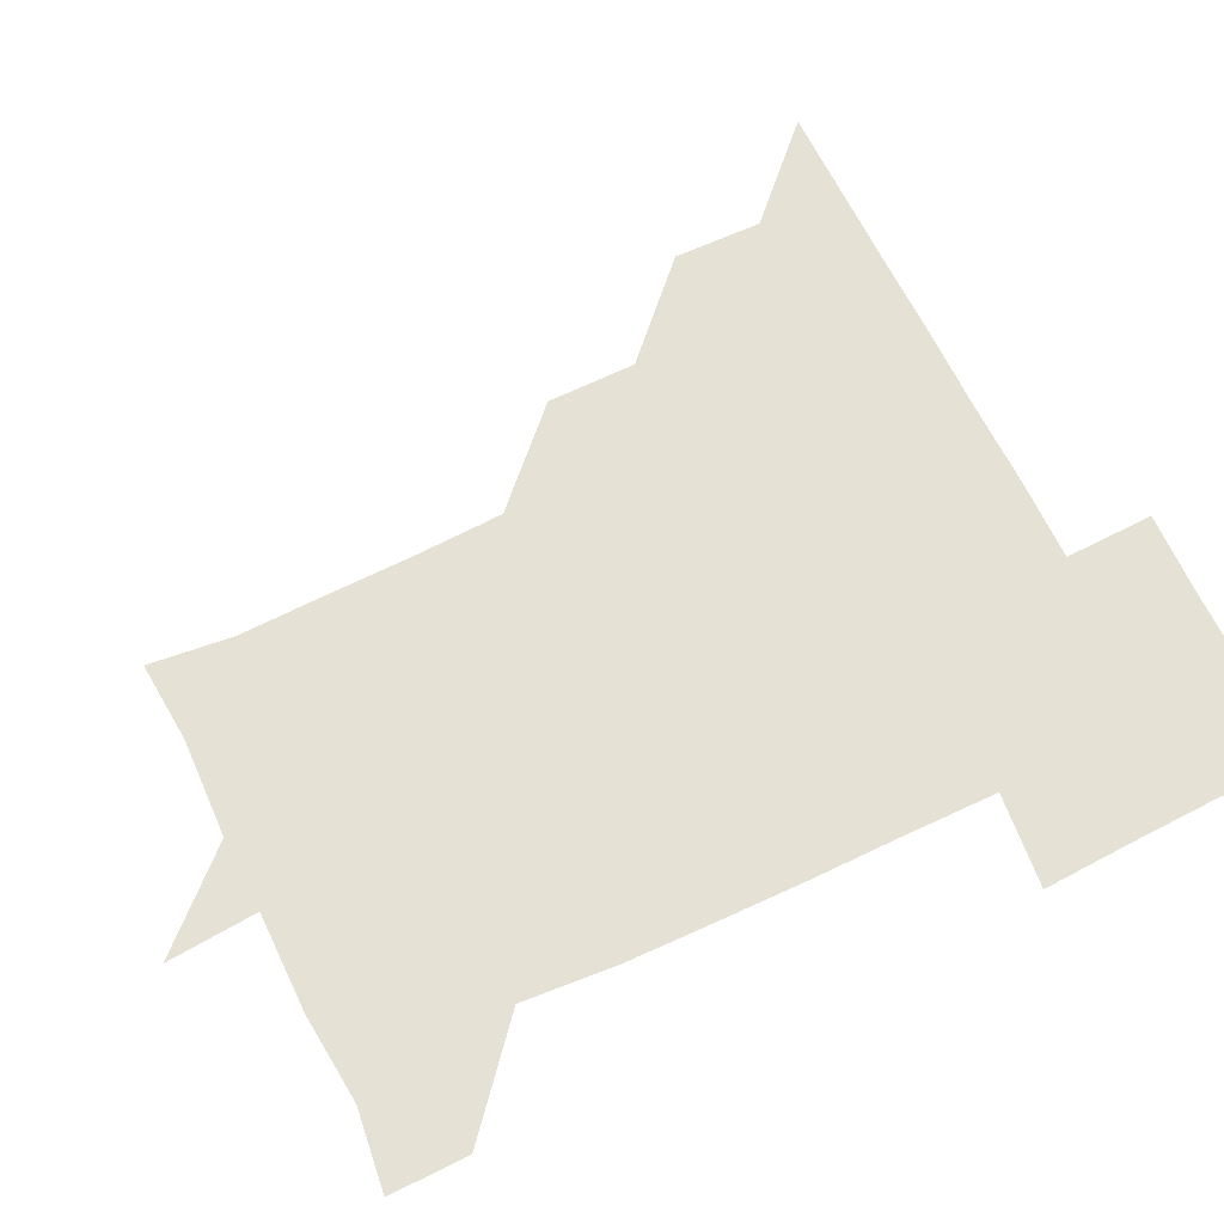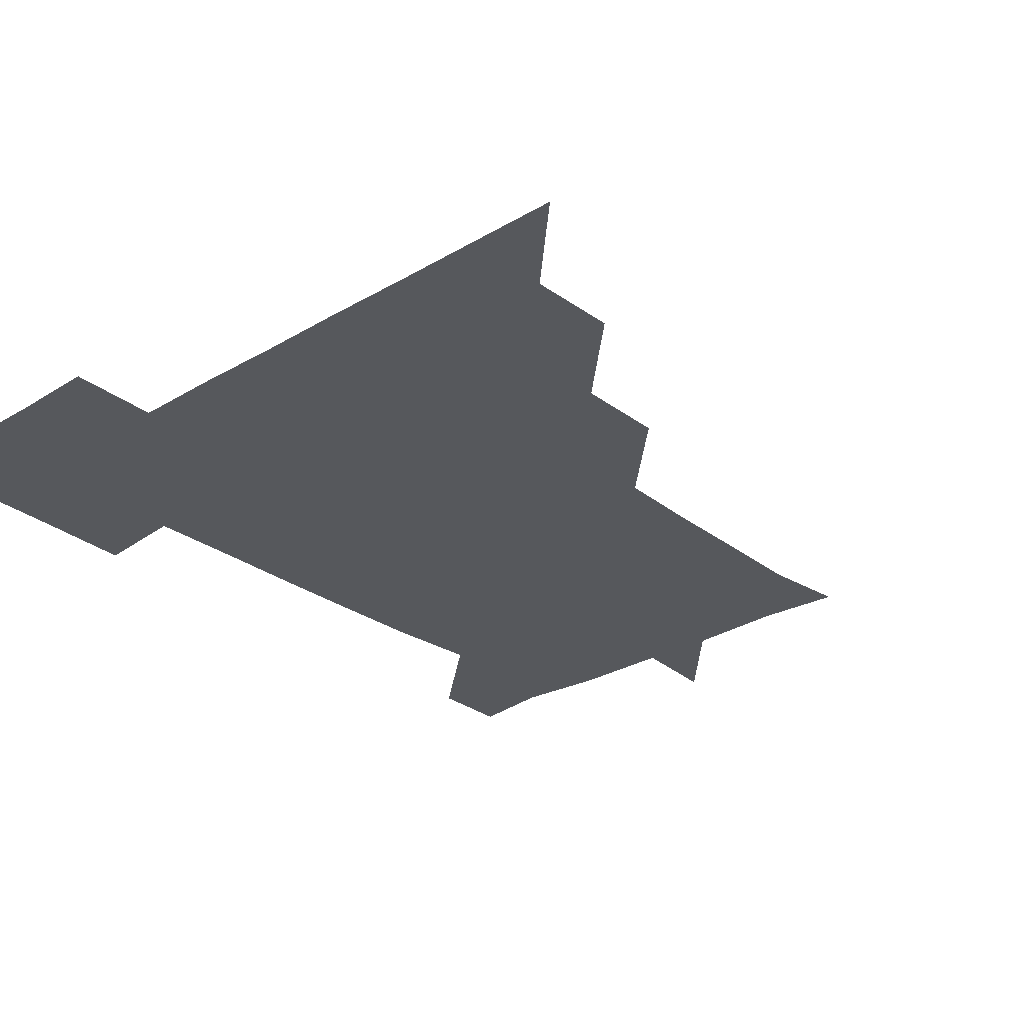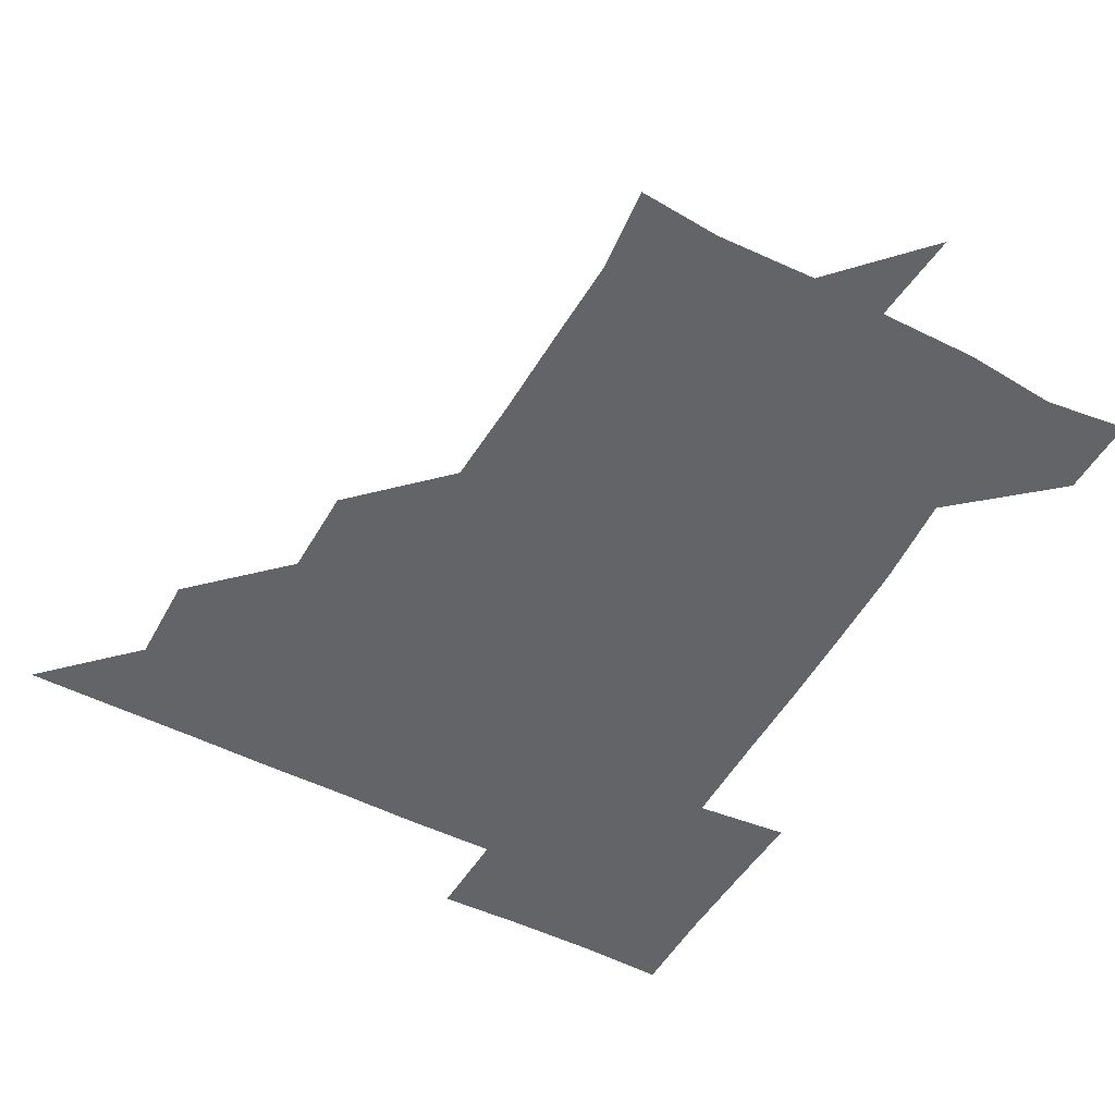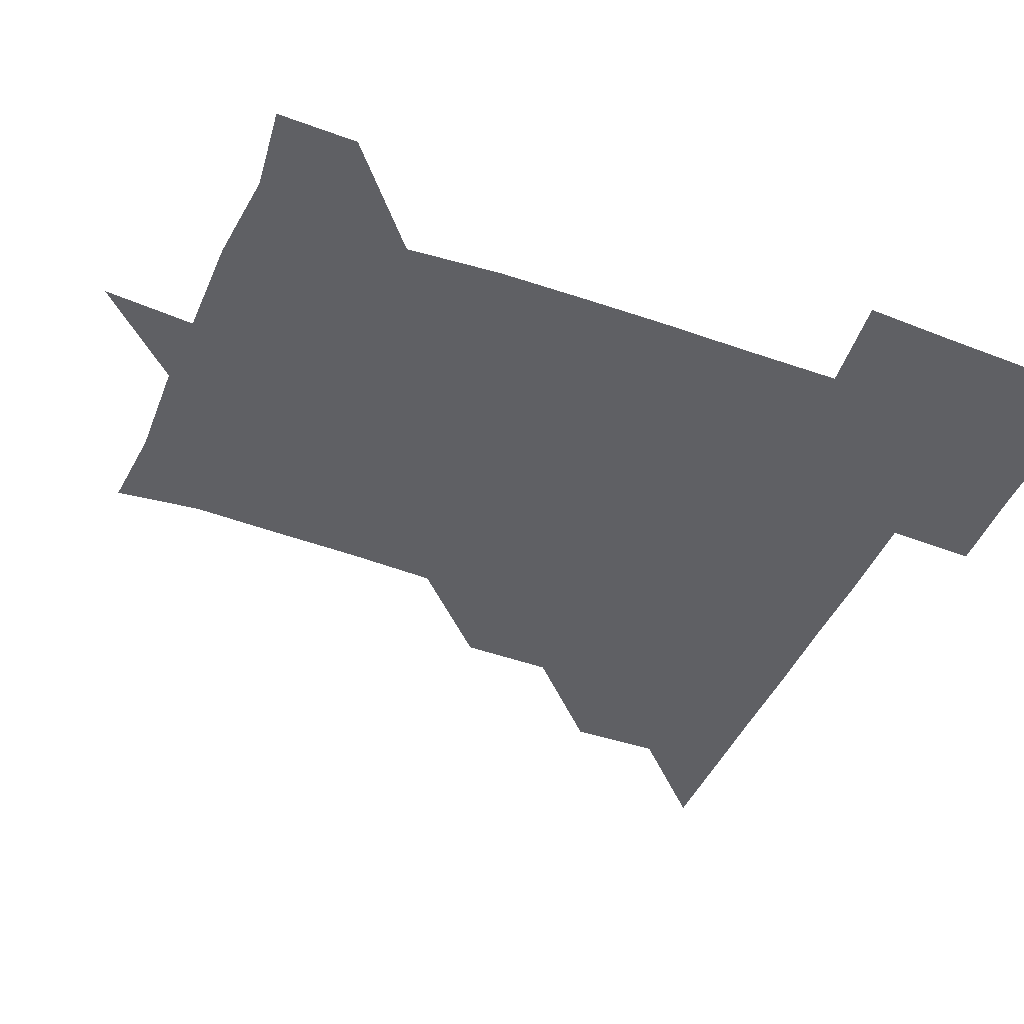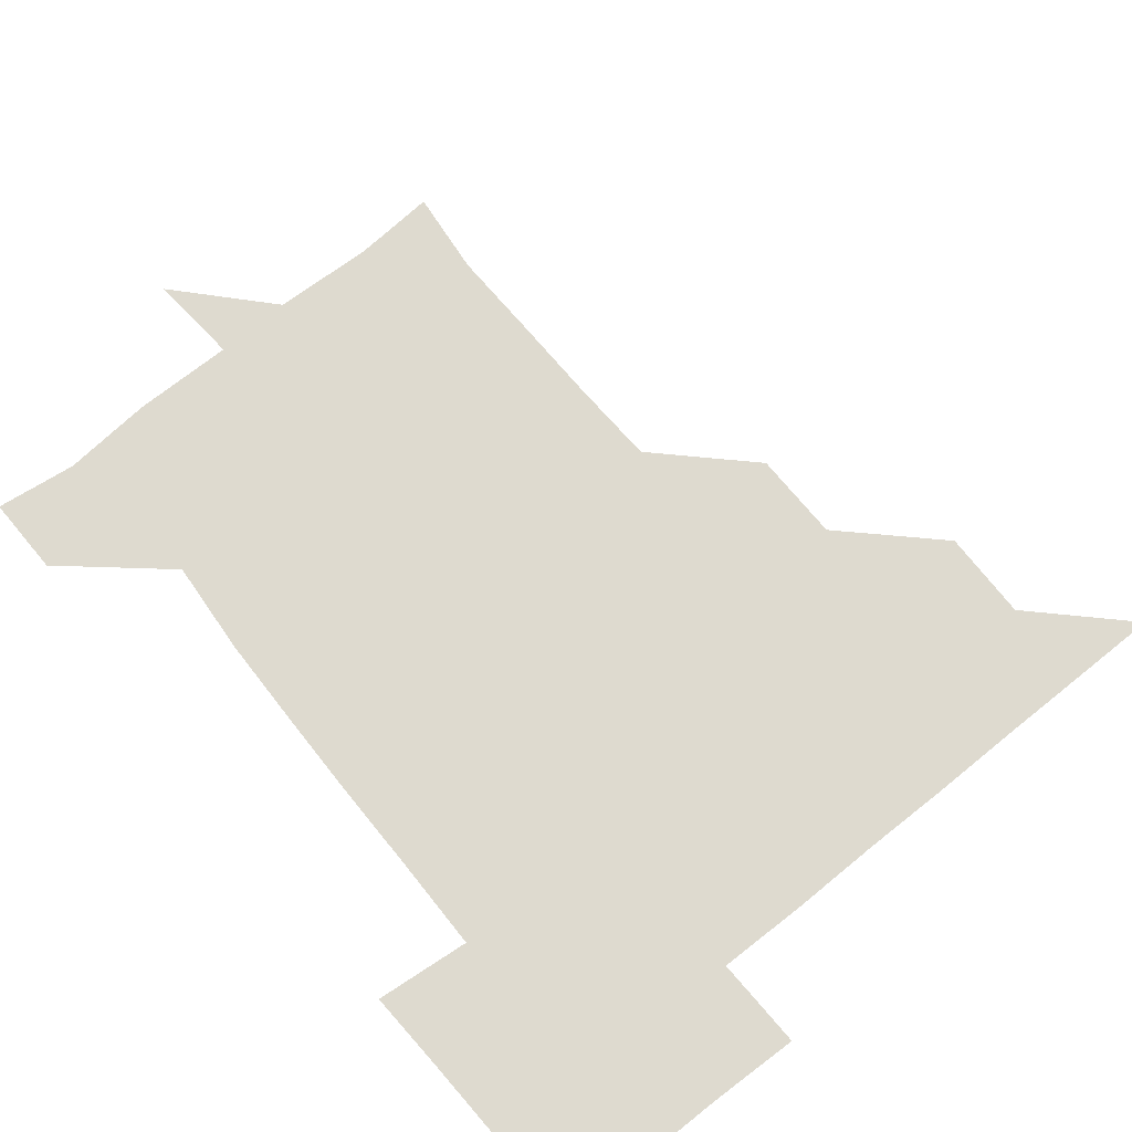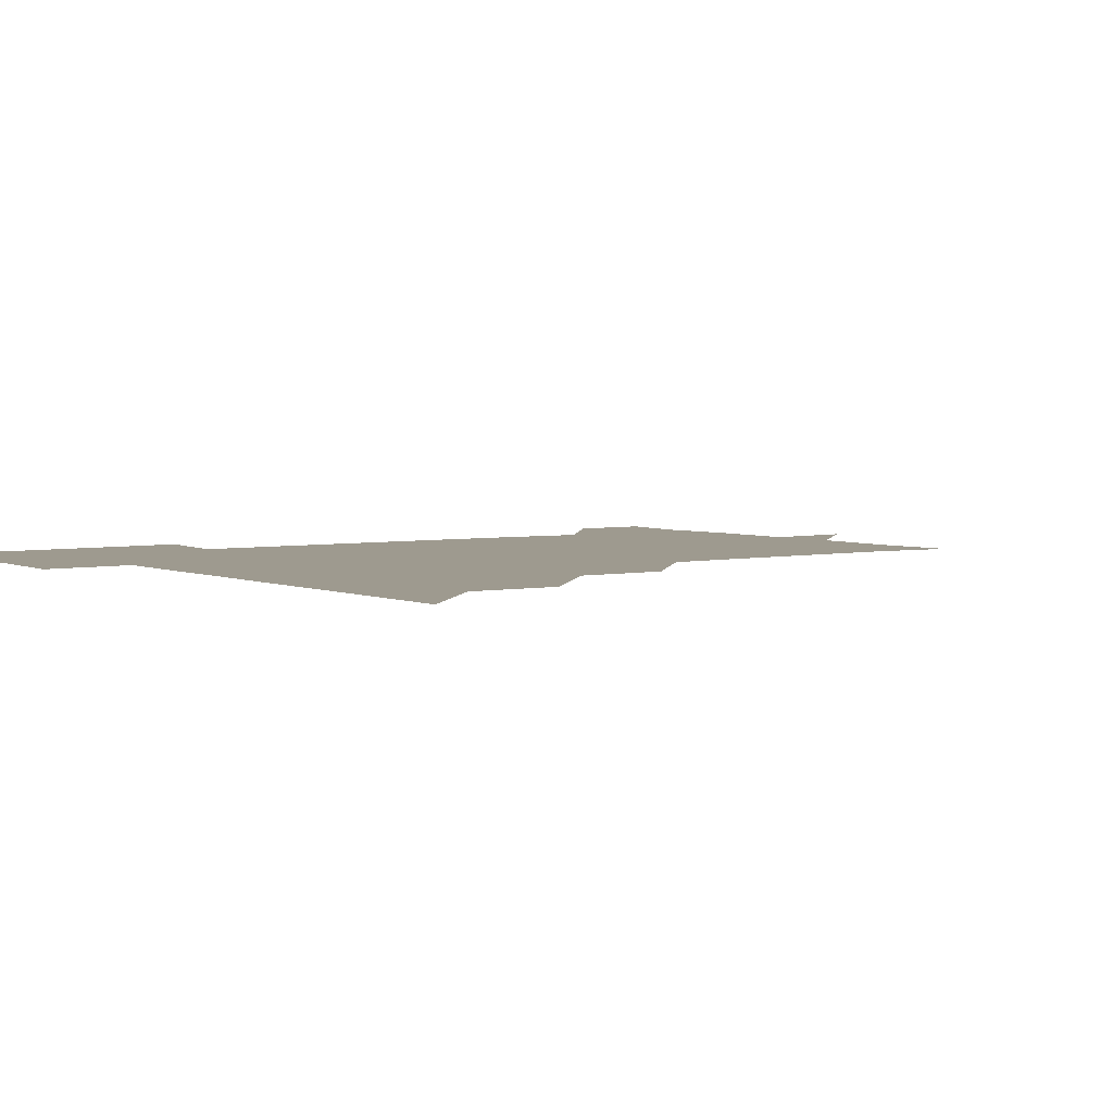
<metadata>
{"format":"obj","ext":"obj","renderer":"f3d","projection":"perspective","resolution":1024,"background":"white","views":[{"elev":65.1,"azim":64.1,"up":"+Z"},{"elev":-28.3,"azim":-138.2,"up":"+Z"},{"elev":-51.1,"azim":-28.9,"up":"+Z"},{"elev":-44.8,"azim":67.3,"up":"+Z"},{"elev":71.0,"azim":141.0,"up":"+Z"},{"elev":3.8,"azim":-125.4,"up":"+Z"}]}
</metadata>
<code>
v 451 451 0
v 480.7 390.2 0
v 481.4 420.9 0
v 481 451 0
v 511.4 329.6 0
v 511.3 360.4 0
v 511.3 391.3 0
v 511.3 421.1 0
v 511.1 450.9 0
v 540.8 179.6 0
v 544 208.6 0
v 543.3 239.3 0
v 542.8 269.6 0
v 541.7 299.9 0
v 541.5 331.7 0
v 541.3 361.6 0
v 541.3 391.3 0
v 541.2 421 0
v 540.9 451.2 0
v 568.8 181.7 0
v 571.7 212 0
v 571.4 242.4 0
v 572.1 271.9 0
v 571.3 301.7 0
v 571.3 331.6 0
v 571.1 361.3 0
v 571.3 391.4 0
v 571 421 0
v 571 450.9 0
v 602.9 180.3 0
v 601.7 211.9 0
v 601 240.7 0
v 600.9 272.4 0
v 601.1 301.1 0
v 601 331.8 0
v 601.1 361.3 0
v 601.1 391.4 0
v 601.3 420.9 0
v 600.8 451.2 0
v 631.1 149.7 0
v 628.7 181 0
v 630.7 212.4 0
v 631.2 242.2 0
v 630.5 272.3 0
v 630.8 302.6 0
v 630.8 331.7 0
v 630.9 362.1 0
v 631 391.3 0
v 631.1 421.2 0
v 631.5 450.7 0
v 630.7 481.6 0
v 662.7 180.7 0
v 660.1 212.7 0
v 659.8 242.1 0
v 660.6 271.9 0
v 660.6 301.5 0
v 660.7 331.2 0
v 660.5 361.8 0
v 660.7 391.9 0
v 660.8 421.3 0
v 661 451 0
v 660.9 480.6 0
v 693.6 183.4 0
v 689.6 213 0
v 686.7 236.4 0
v 689.2 268.9 0
v 689.9 299.5 0
v 690.3 329.6 0
v 690.2 360.1 0
v 690.5 393.5 0
v 689.3 421.6 0
v 689.9 450.5 0
v 691.3 480.3 0
v 721.2 179.9 0
v 720.8 207 0
v 722.8 390.3 0
v 721.6 419.3 0
v 720.6 450 0
v 720.6 481.2 0
f 3 4 1
f 6 7 2
f 2 7 3
f 7 8 3
f 3 8 4
f 8 9 4
f 14 15 5
f 5 15 6
f 15 16 6
f 6 16 7
f 16 17 7
f 7 17 8
f 17 18 8
f 8 18 9
f 18 19 9
f 10 20 11
f 20 21 11
f 11 21 12
f 21 22 12
f 12 22 13
f 22 23 13
f 13 23 14
f 23 24 14
f 14 24 15
f 24 25 15
f 15 25 16
f 25 26 16
f 16 26 17
f 26 27 17
f 17 27 18
f 27 28 18
f 18 28 19
f 28 29 19
f 20 30 21
f 30 31 21
f 21 31 22
f 31 32 22
f 22 32 23
f 32 33 23
f 23 33 24
f 33 34 24
f 24 34 25
f 34 35 25
f 25 35 26
f 35 36 26
f 26 36 27
f 36 37 27
f 27 37 28
f 37 38 28
f 28 38 29
f 38 39 29
f 40 41 30
f 30 41 31
f 41 42 31
f 31 42 32
f 42 43 32
f 32 43 33
f 43 44 33
f 33 44 34
f 44 45 34
f 34 45 35
f 45 46 35
f 35 46 36
f 46 47 36
f 36 47 37
f 47 48 37
f 37 48 38
f 48 49 38
f 38 49 39
f 49 50 39
f 41 52 42
f 52 53 42
f 42 53 43
f 53 54 43
f 43 54 44
f 54 55 44
f 44 55 45
f 55 56 45
f 45 56 46
f 56 57 46
f 46 57 47
f 57 58 47
f 47 58 48
f 58 59 48
f 48 59 49
f 59 60 49
f 49 60 50
f 60 61 50
f 50 61 51
f 61 62 51
f 52 63 53
f 63 64 53
f 53 64 54
f 64 65 54
f 54 65 55
f 65 66 55
f 55 66 56
f 66 67 56
f 56 67 57
f 67 68 57
f 57 68 58
f 68 69 58
f 58 69 59
f 69 70 59
f 59 70 60
f 70 71 60
f 60 71 61
f 71 72 61
f 61 72 62
f 72 73 62
f 63 74 64
f 74 75 64
f 64 75 65
f 70 76 71
f 76 77 71
f 71 77 72
f 77 78 72
f 72 78 73
f 78 79 73

</code>
